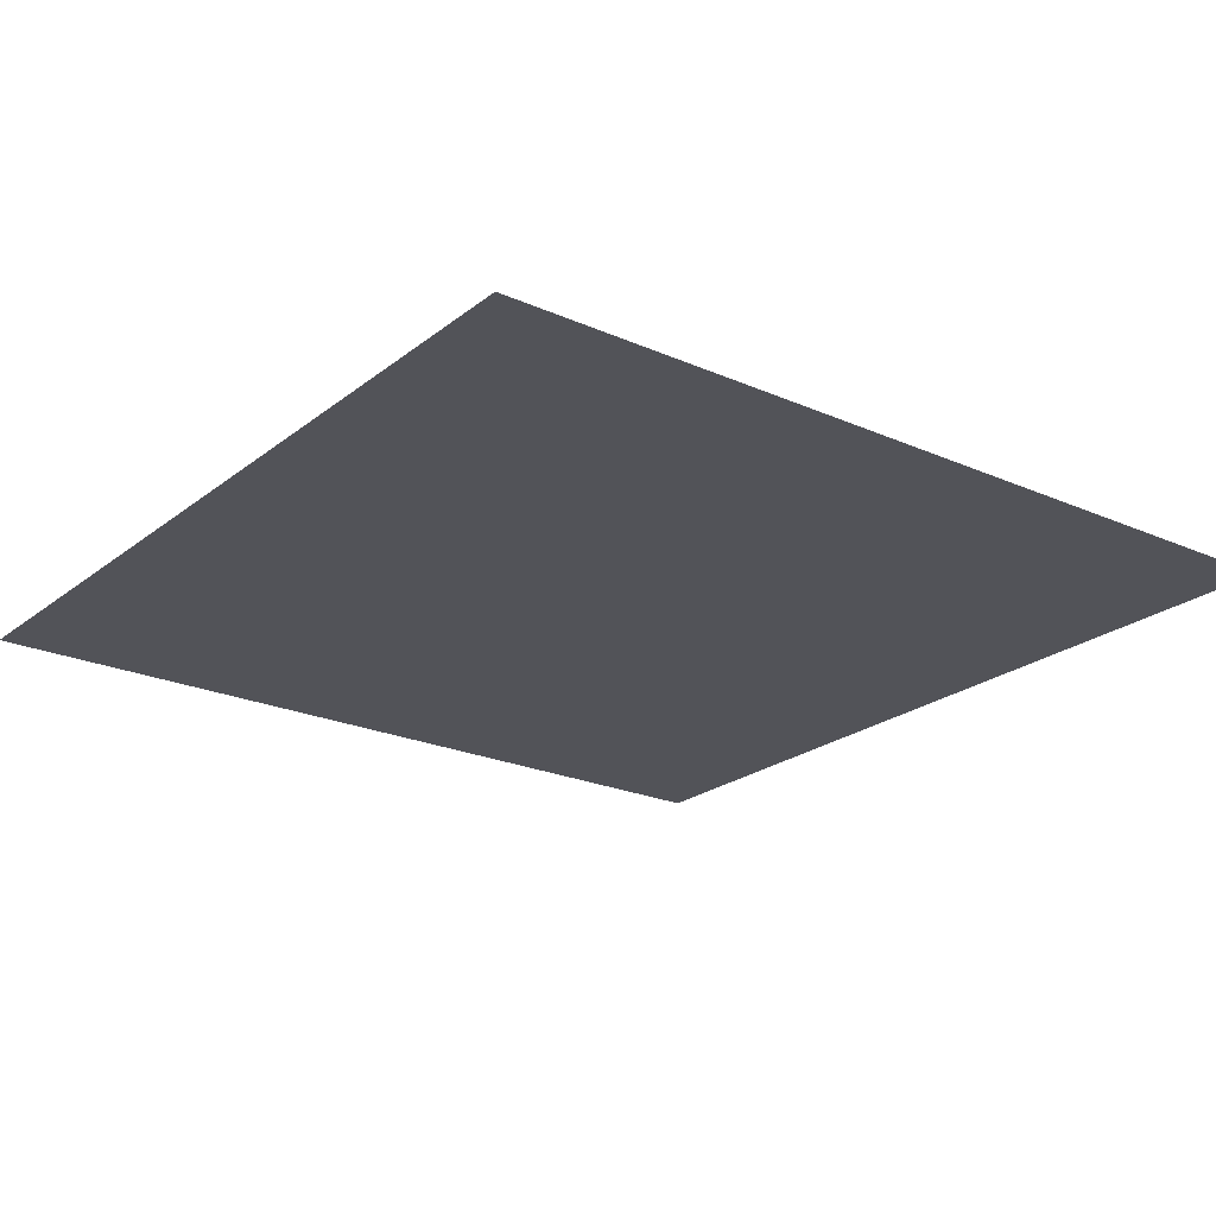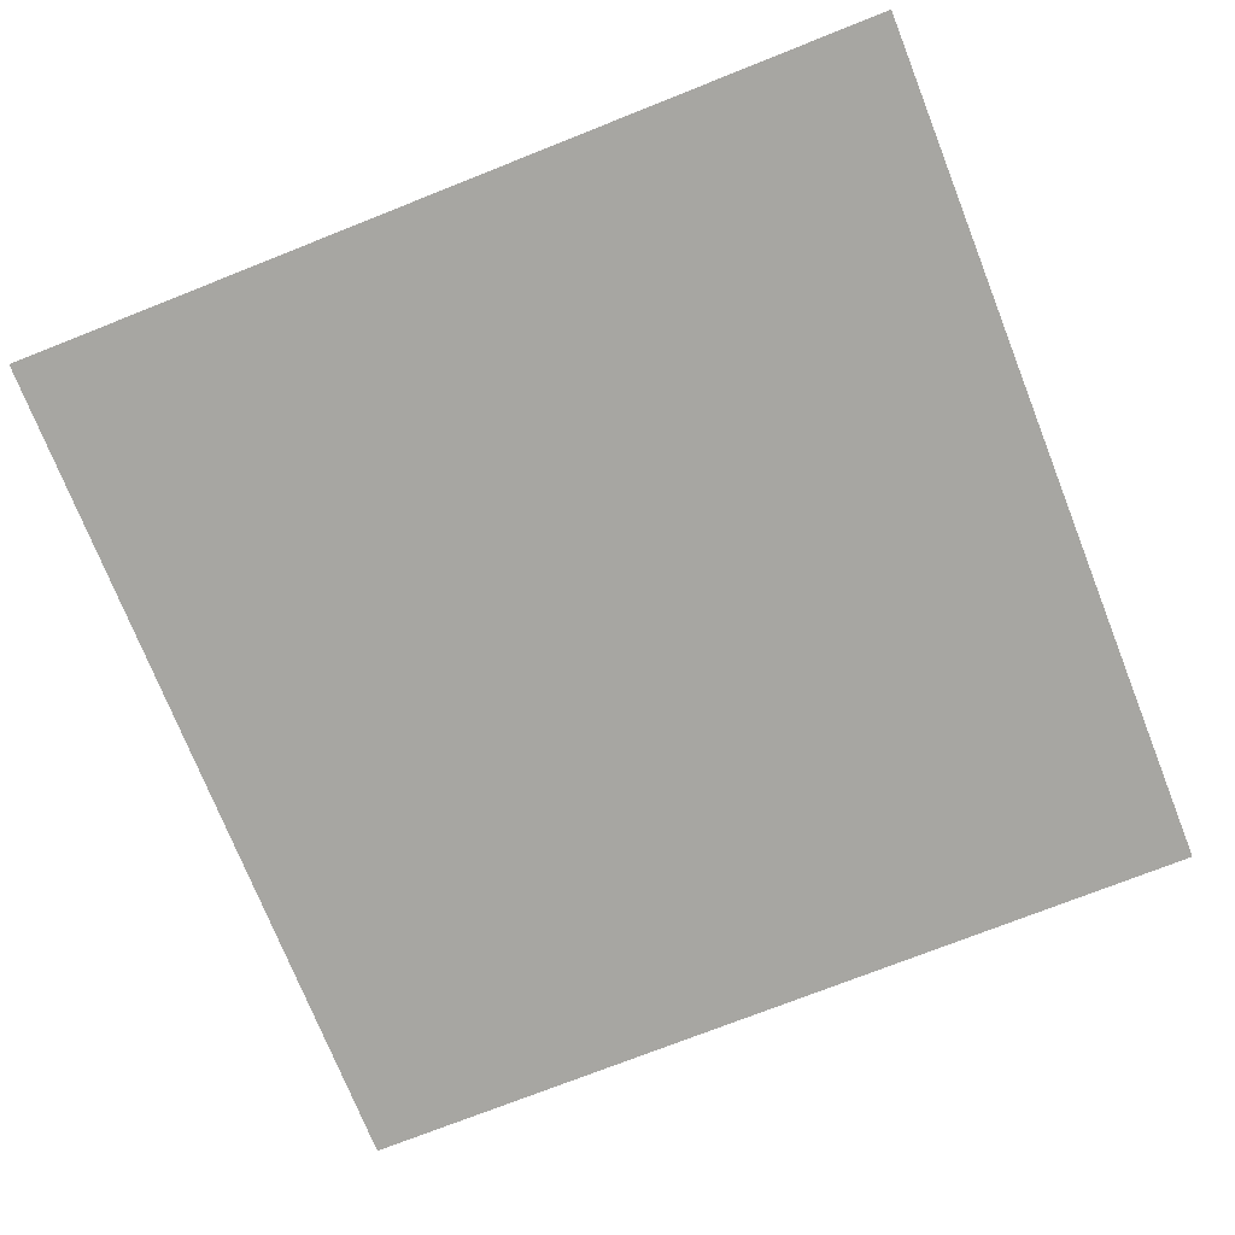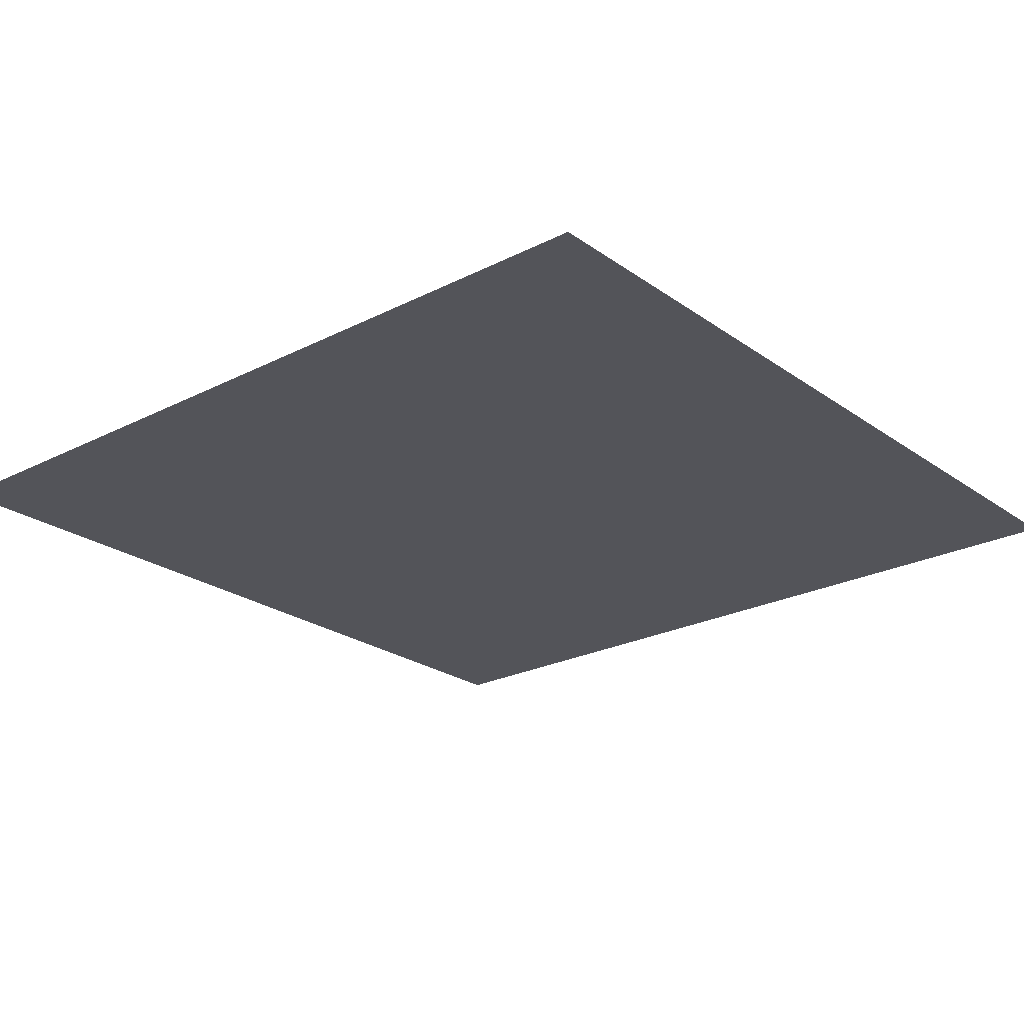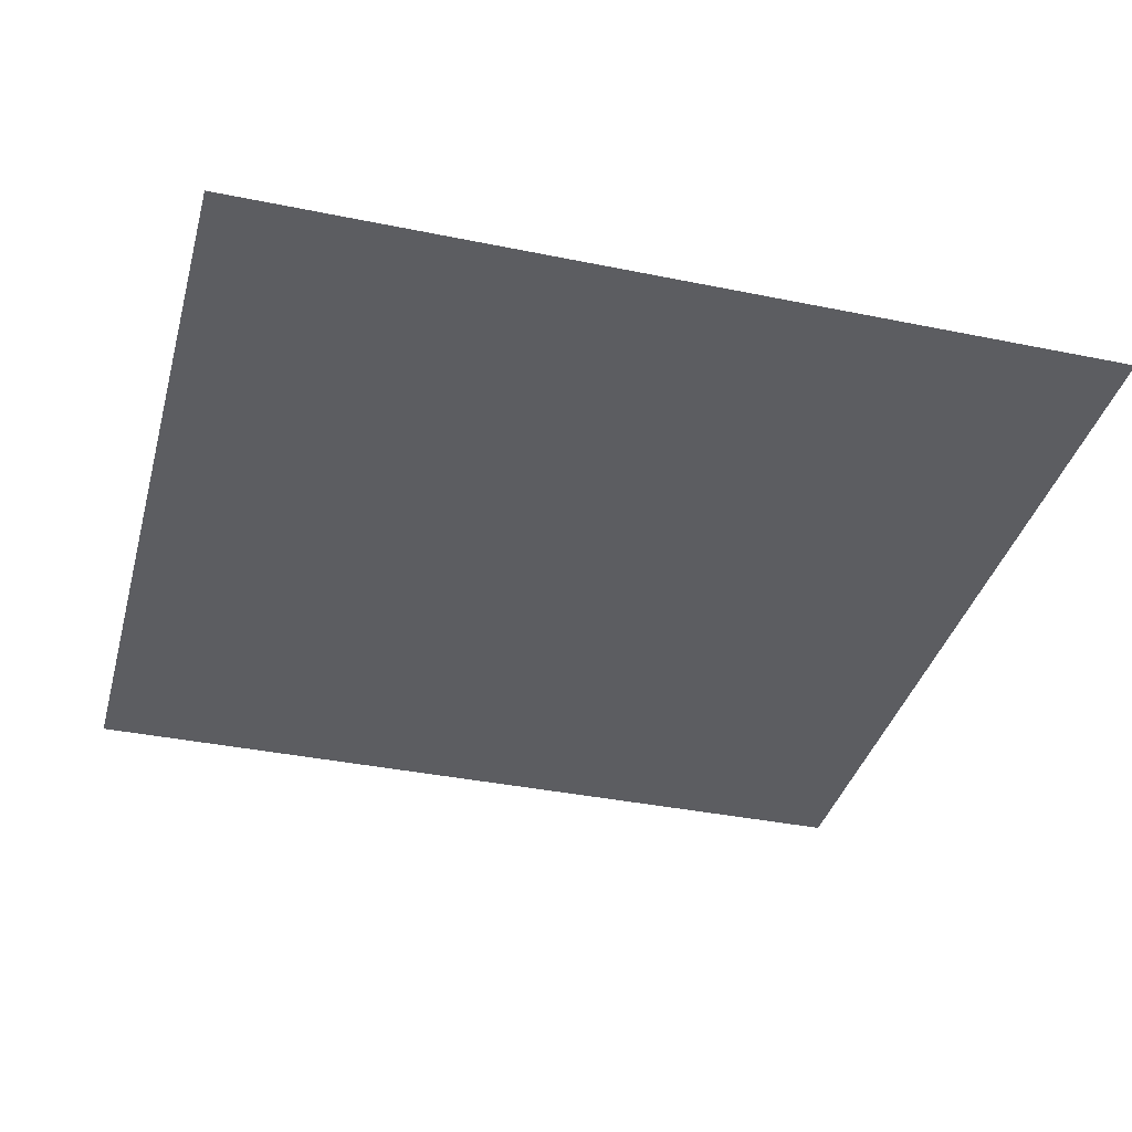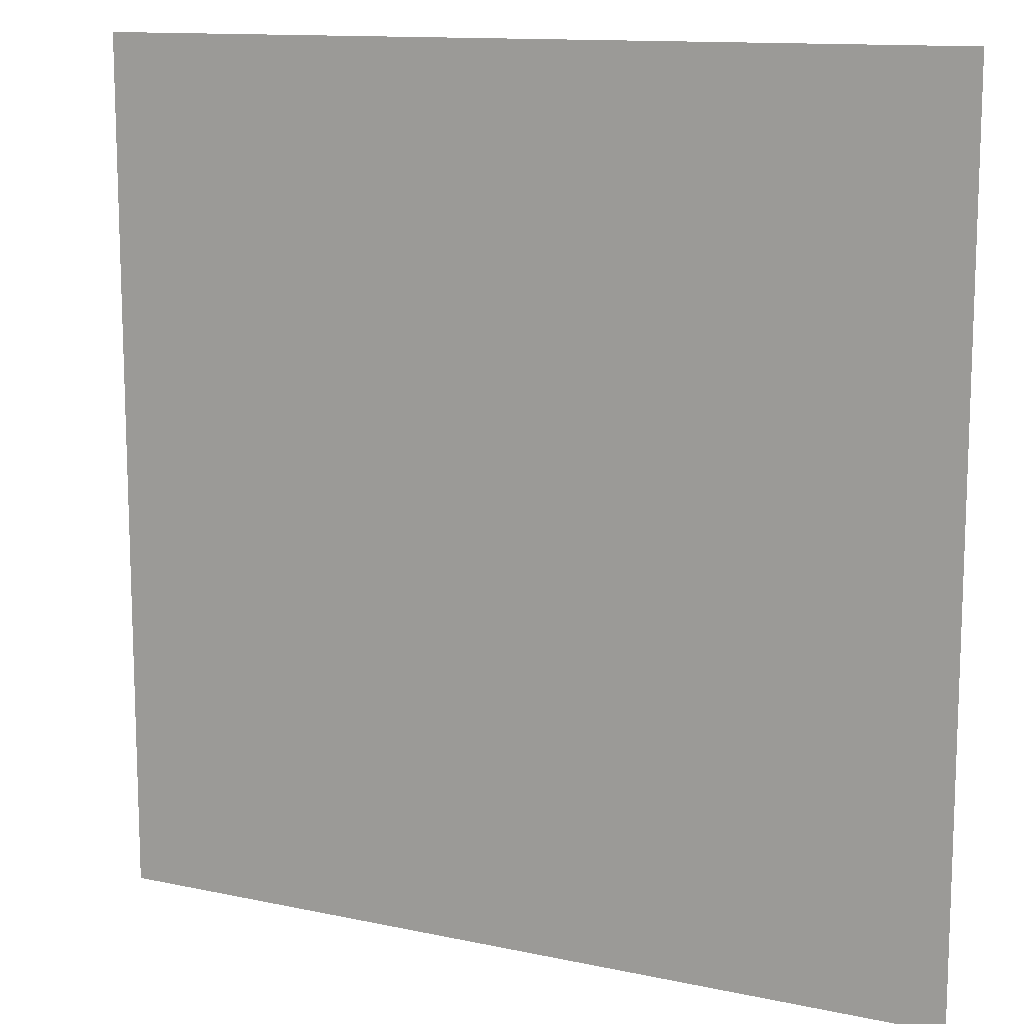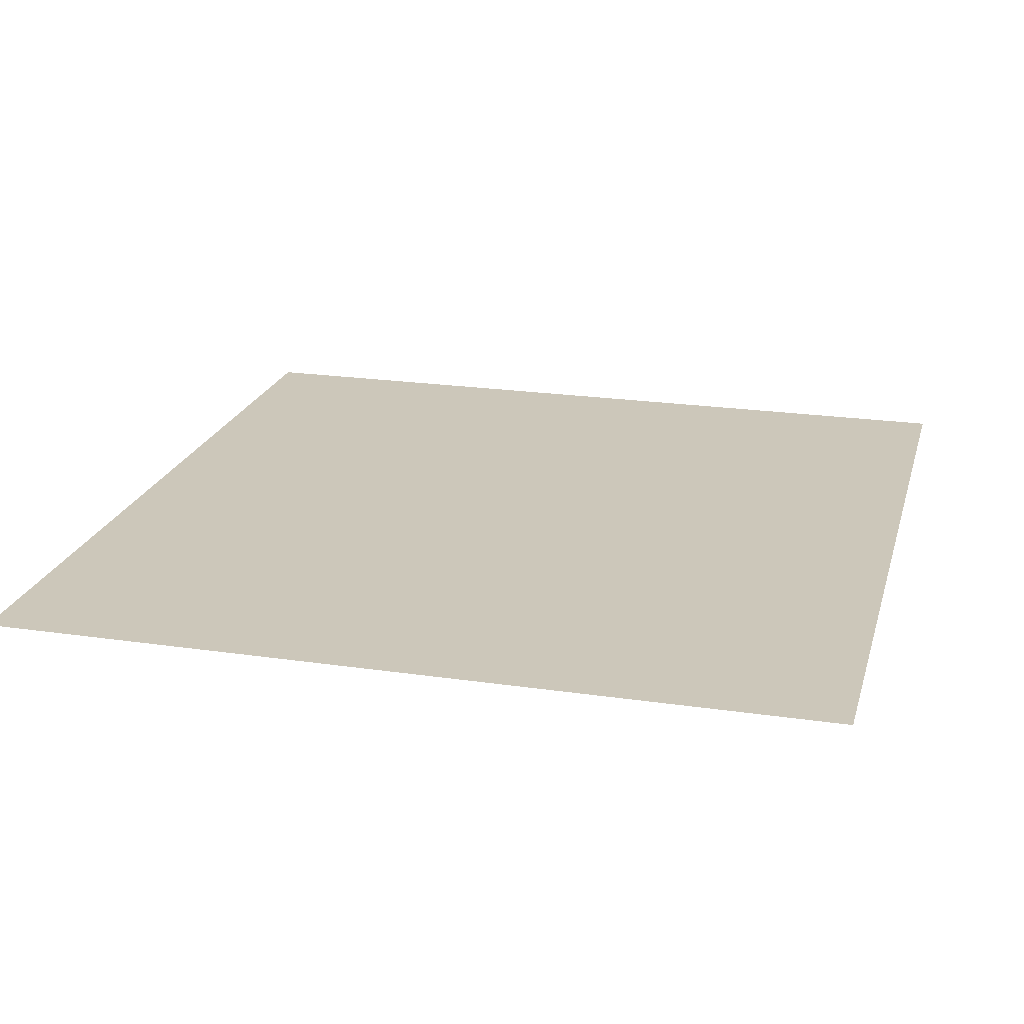
<metadata>
{"format":"obj","ext":"obj","renderer":"f3d","projection":"perspective","resolution":1024,"background":"white","views":[{"elev":-22.6,"azim":142.8,"up":"+Y"},{"elev":-74.0,"azim":-158.4,"up":"+Y"},{"elev":-23.7,"azim":130.4,"up":"+Y"},{"elev":-37.2,"azim":-104.8,"up":"+Y"},{"elev":12.4,"azim":26.8,"up":"+Z"},{"elev":21.5,"azim":104.6,"up":"+Y"}]}
</metadata>
<code>
o 水下
v -26.97 -0.03174 26.97
v 26.97 -0.03174 26.97
v -26.97 -0.03174 -26.97
v 26.97 -0.03174 -26.97
f 2 3 1
f 2 4 3

</code>
